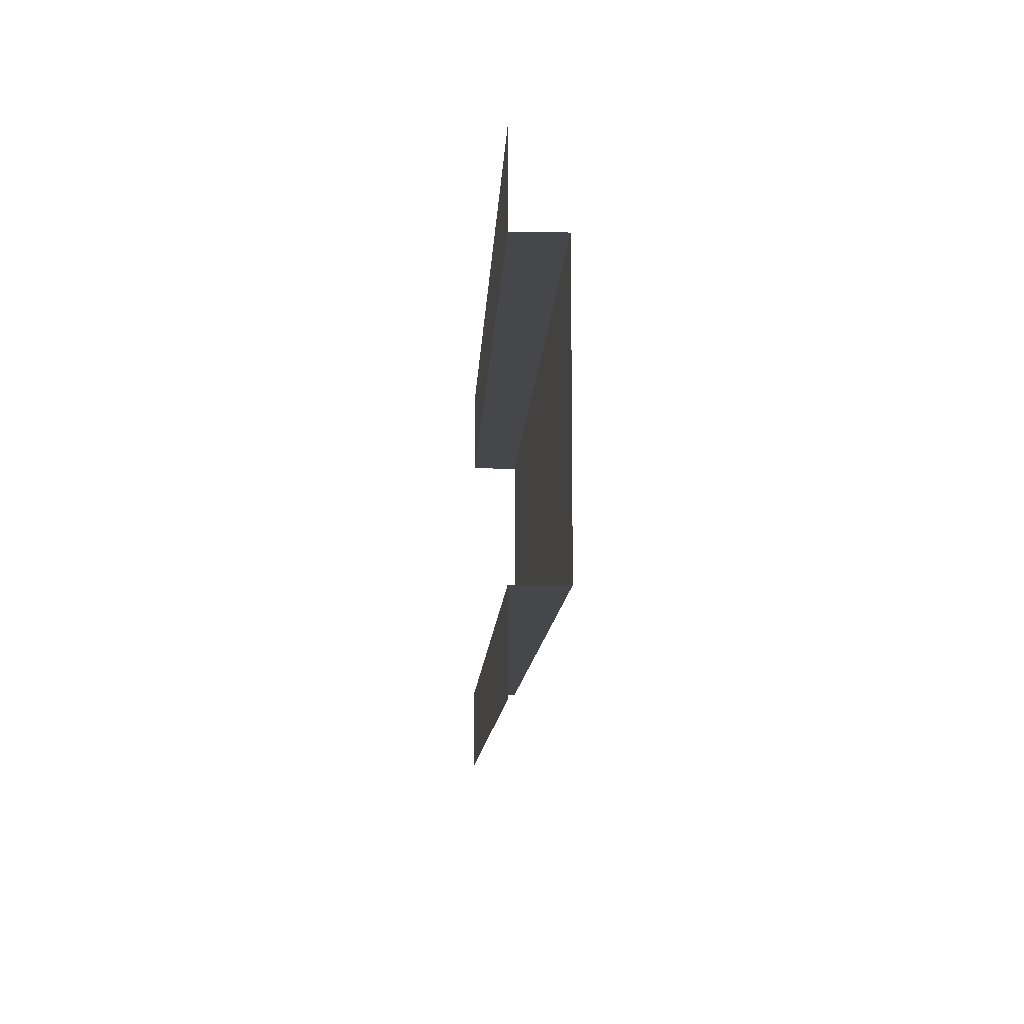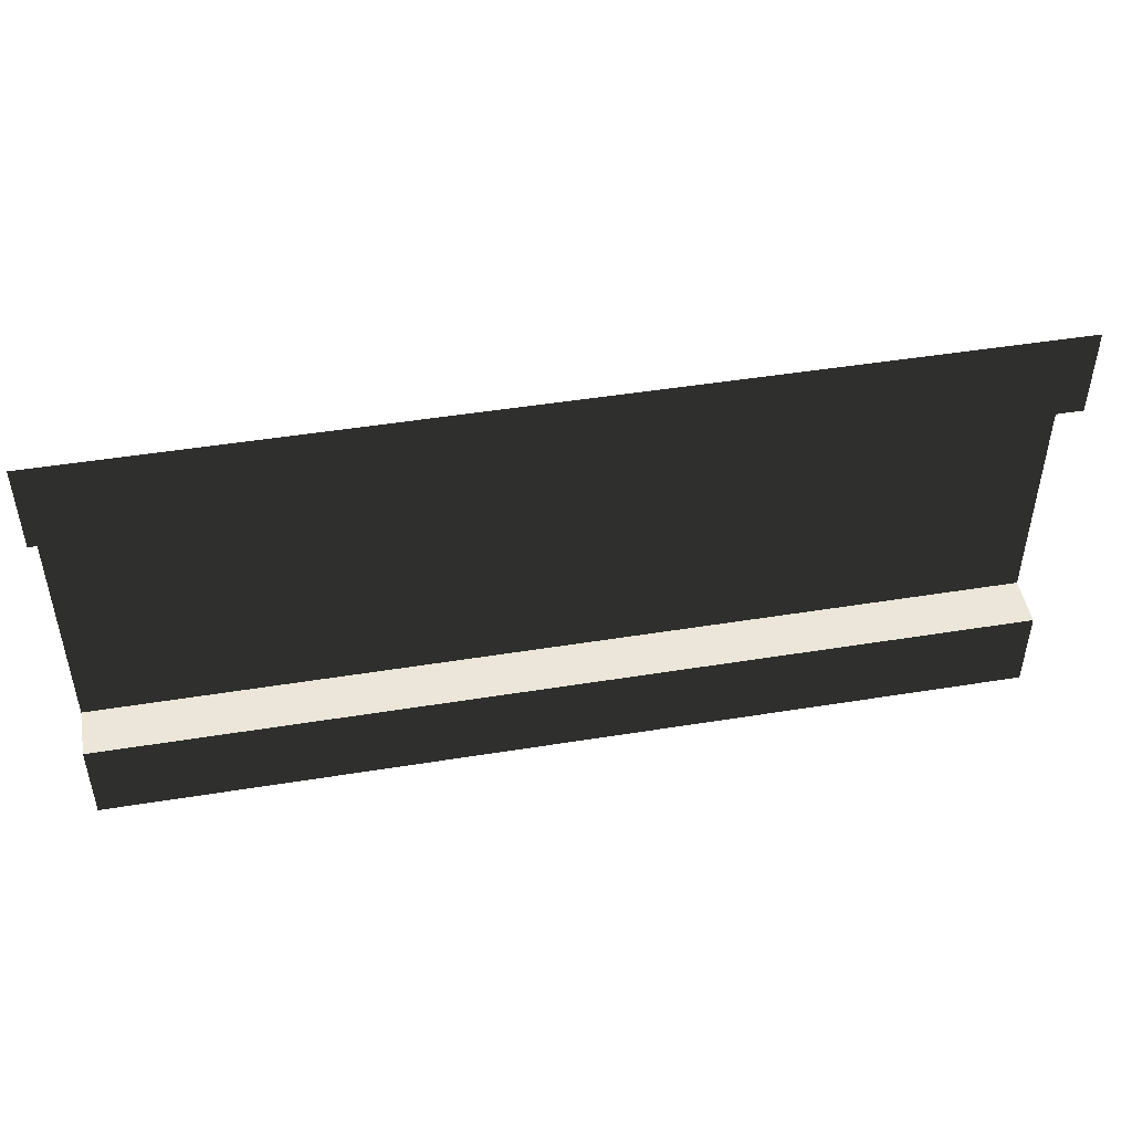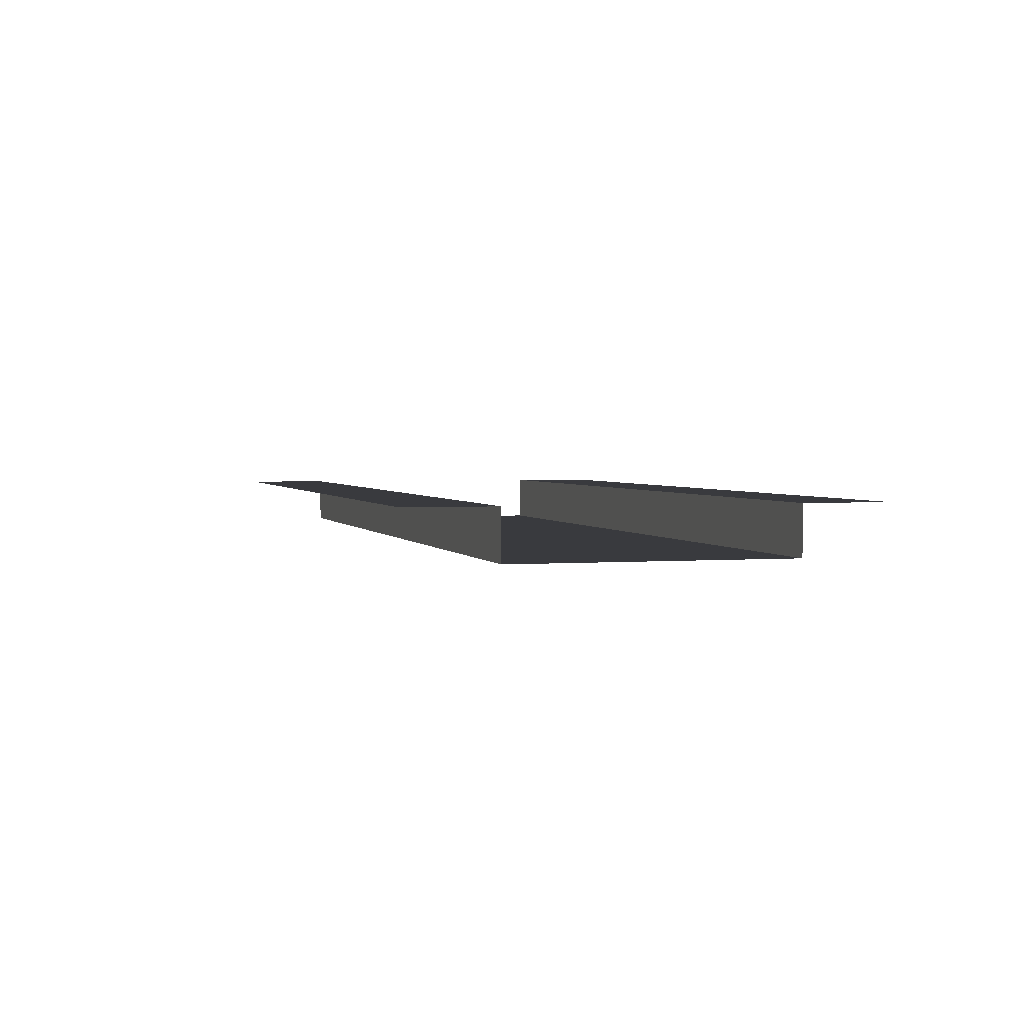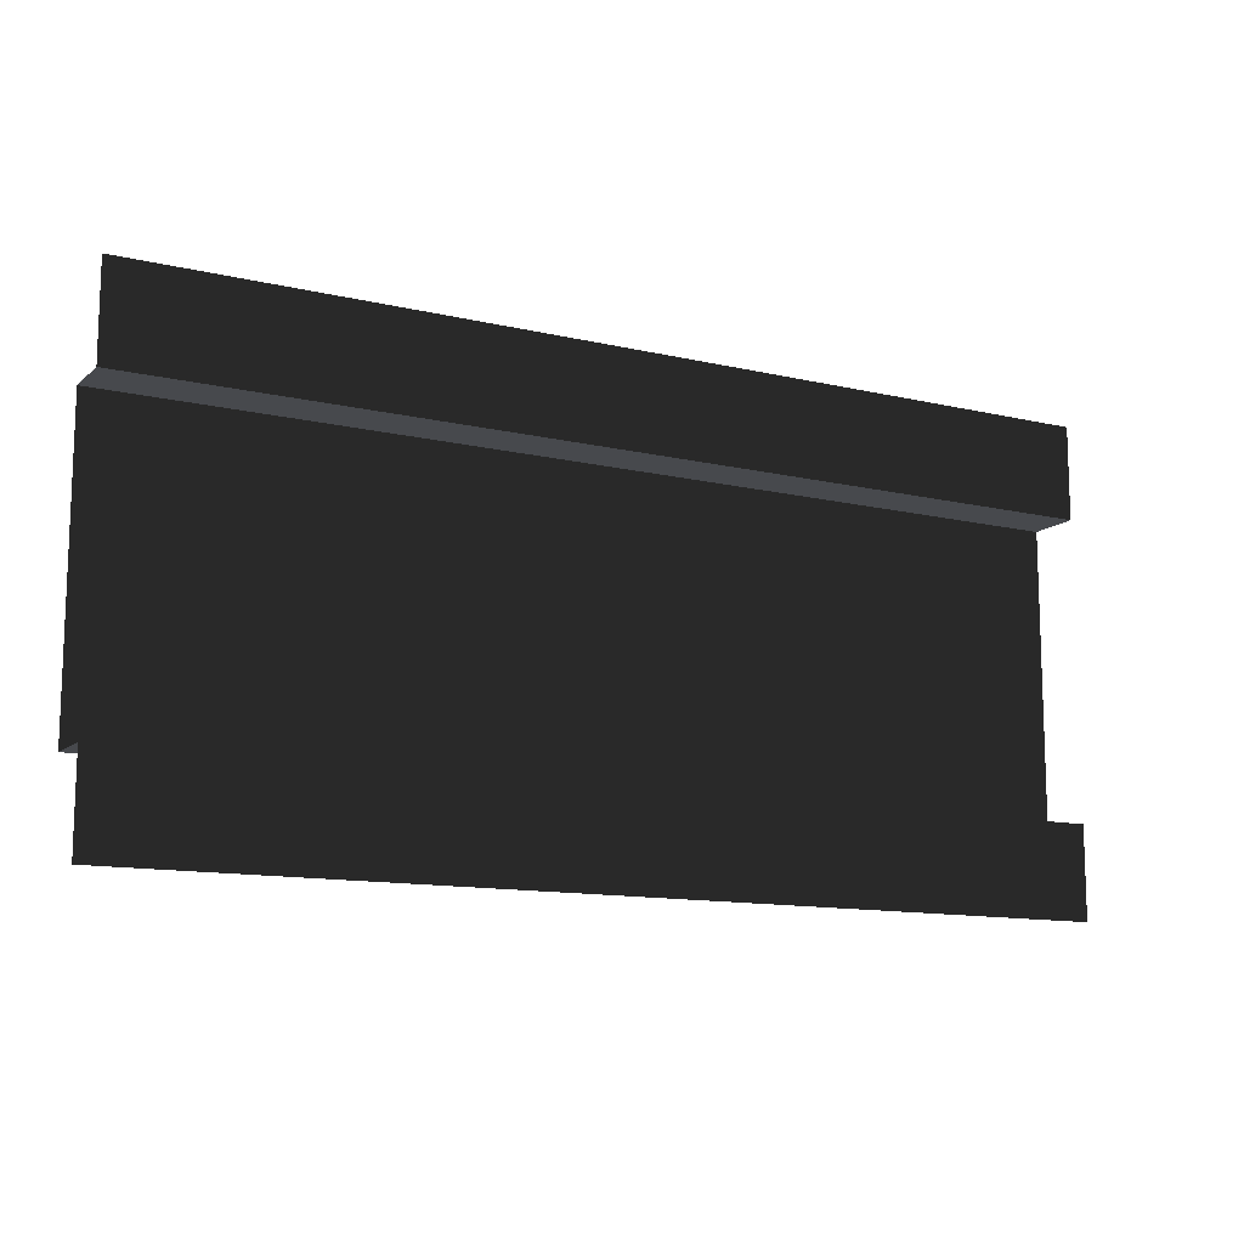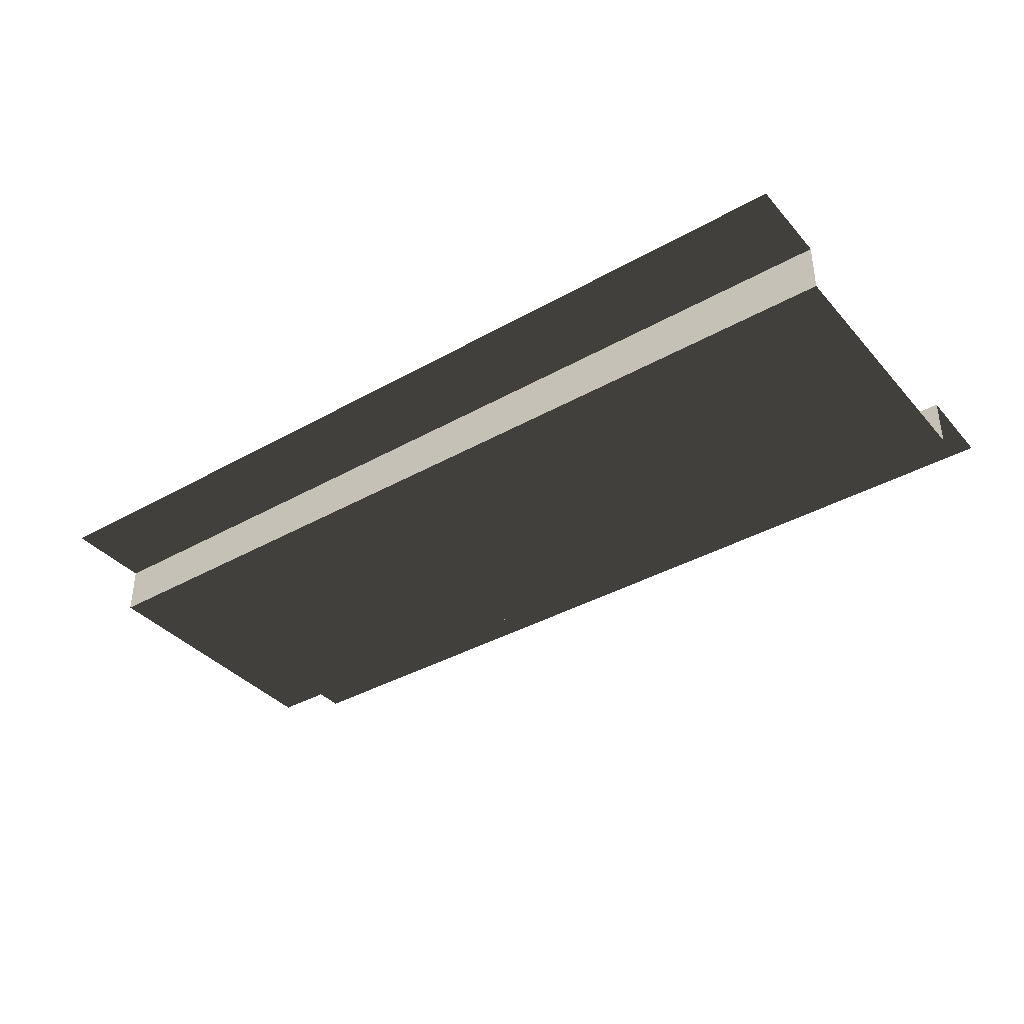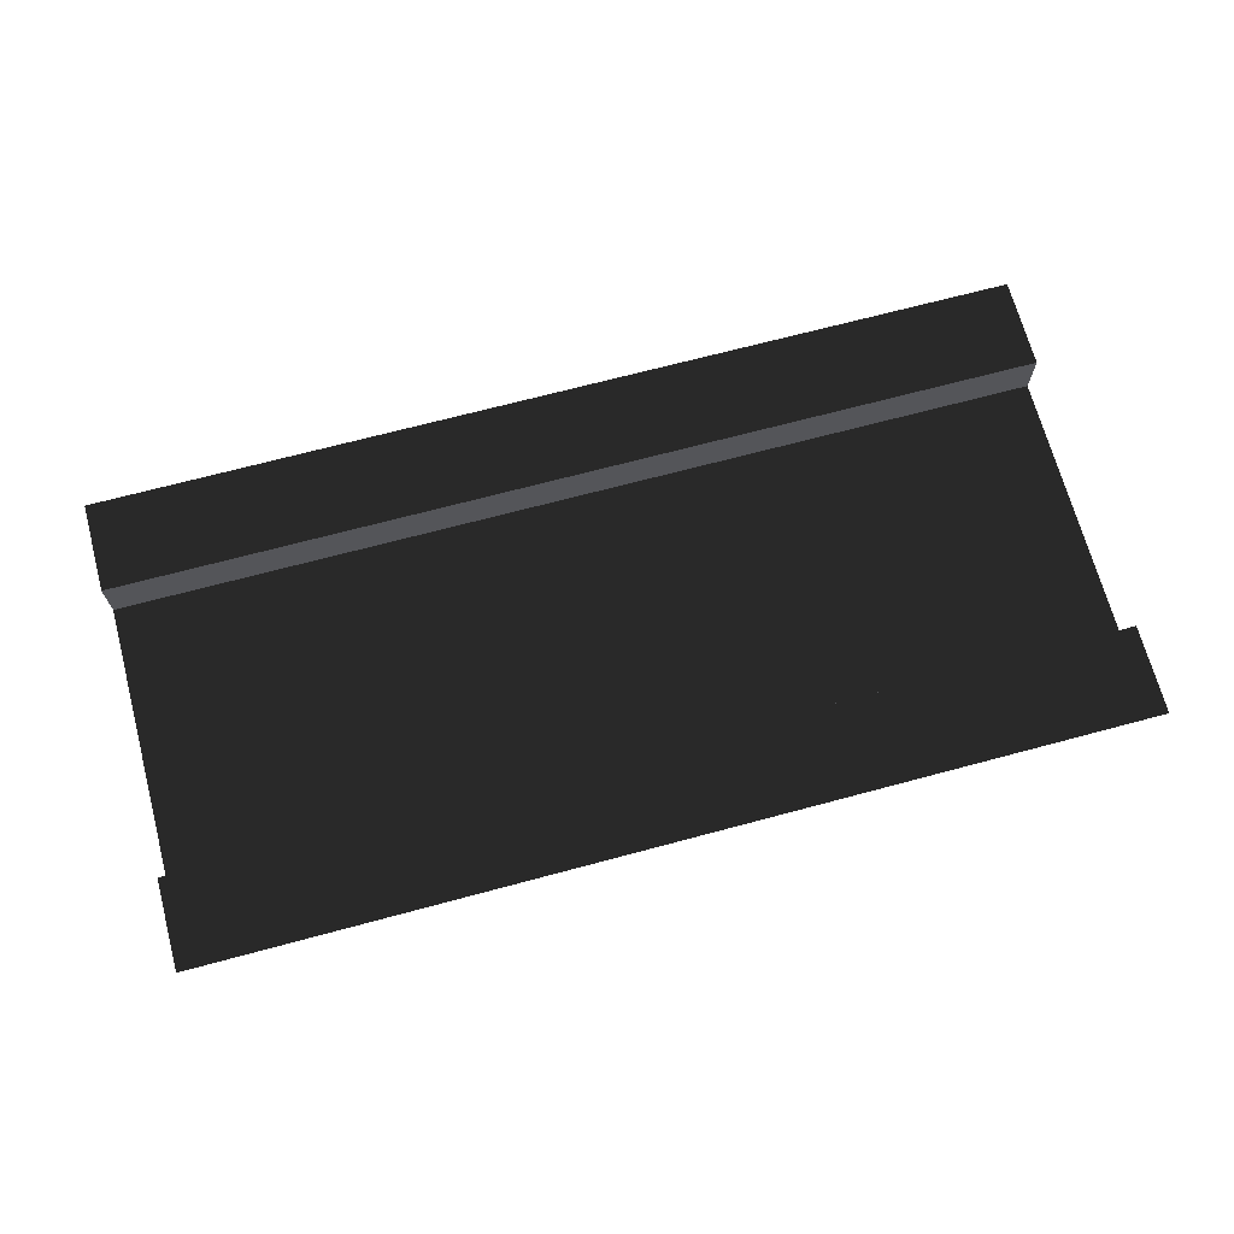
<metadata>
{"format":"obj","ext":"obj","renderer":"f3d","projection":"perspective","resolution":1024,"background":"white","views":[{"elev":-10.5,"azim":87.3,"up":"+Y"},{"elev":47.7,"azim":-10.3,"up":"+Y"},{"elev":2.4,"azim":-105.9,"up":"+Z"},{"elev":-12.4,"azim":-28.9,"up":"+Y"},{"elev":-37.6,"azim":35.9,"up":"+Z"},{"elev":69.4,"azim":-15.0,"up":"+Z"}]}
</metadata>
<code>
v -3.497e-06 4.307e-22 1.986e-08
v -3.497e-06 0.4779 1.986e-08
v 5 0.4779 9.921e-09
v 5 -6.123e-16 9.921e-09
v -3.497e-06 2.013 1.986e-08
v -3.497e-06 2.5 1.986e-08
v 5 2.5 9.921e-09
v 5 2.013 9.921e-09
v -3.497e-06 0.4779 1.986e-08
v -3.917e-06 0.4779 -0.272
v 5 0.4779 -0.272
v 5 0.4779 9.921e-09
v -3.917e-06 2.013 -0.272
v -3.497e-06 2.013 1.986e-08
v 5 2.013 9.921e-09
v 5 2.013 -0.272
v -3.917e-06 0.4779 -0.272
v -3.917e-06 2.013 -0.272
v 5 2.013 -0.272
v 5 0.4779 -0.272
g SD_Env_Wall_Half_16_2745_89
f 1 3 2
f 1 4 3
f 5 7 6
f 5 8 7
f 9 11 10
f 9 12 11
f 13 15 14
f 13 16 15
f 17 19 18
f 17 20 19

</code>
